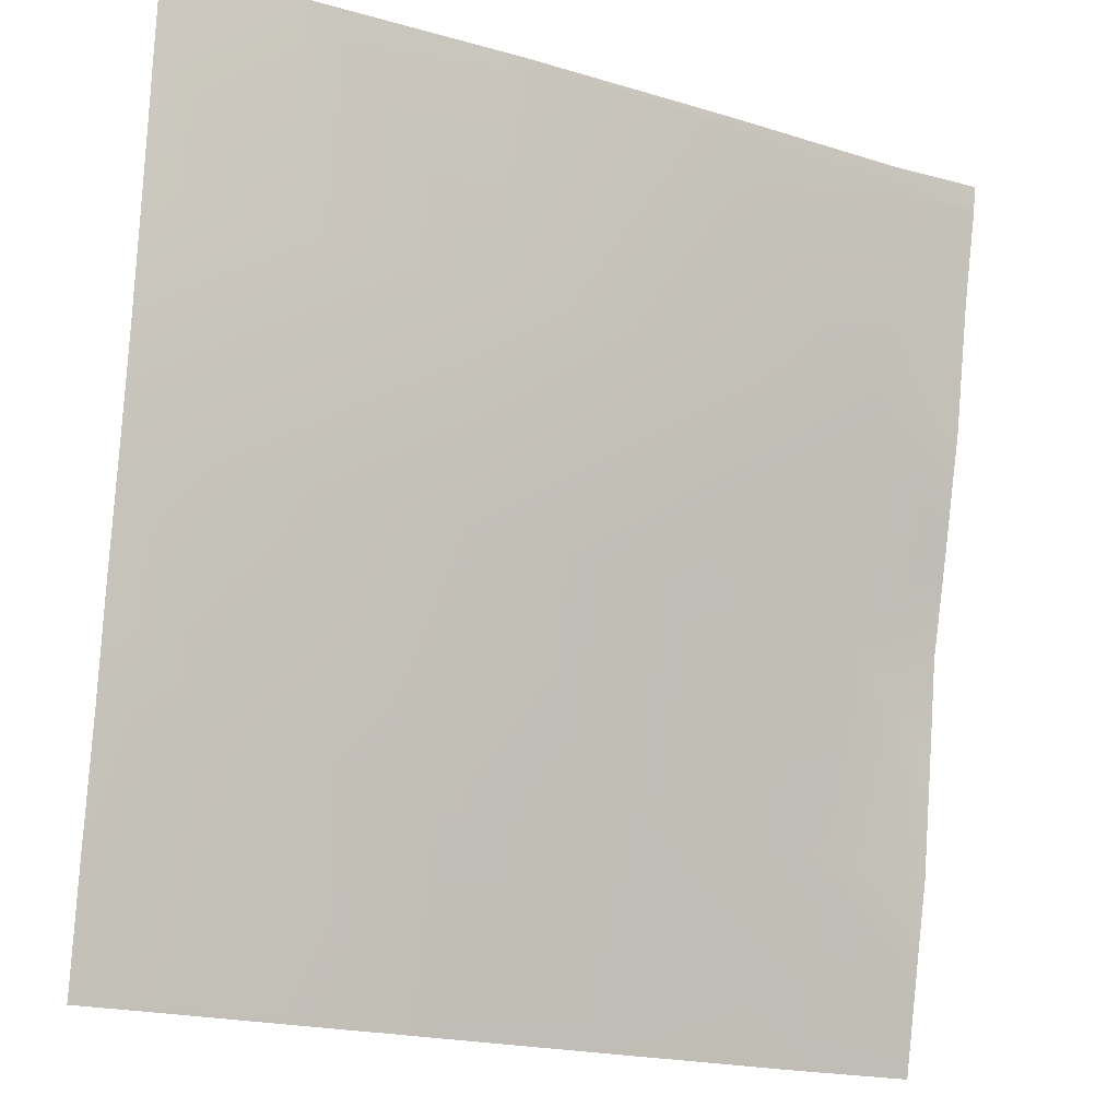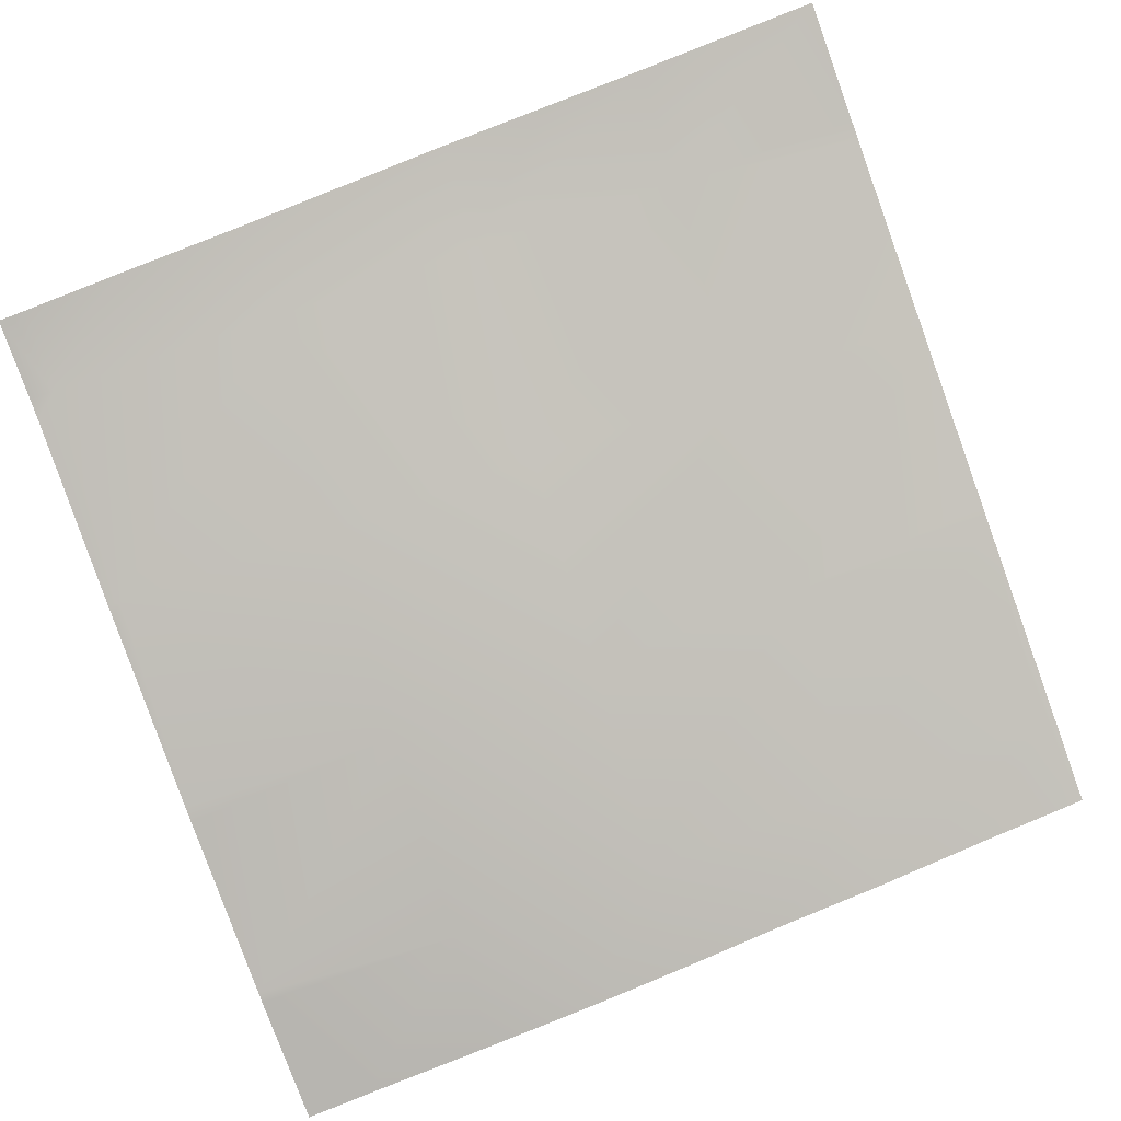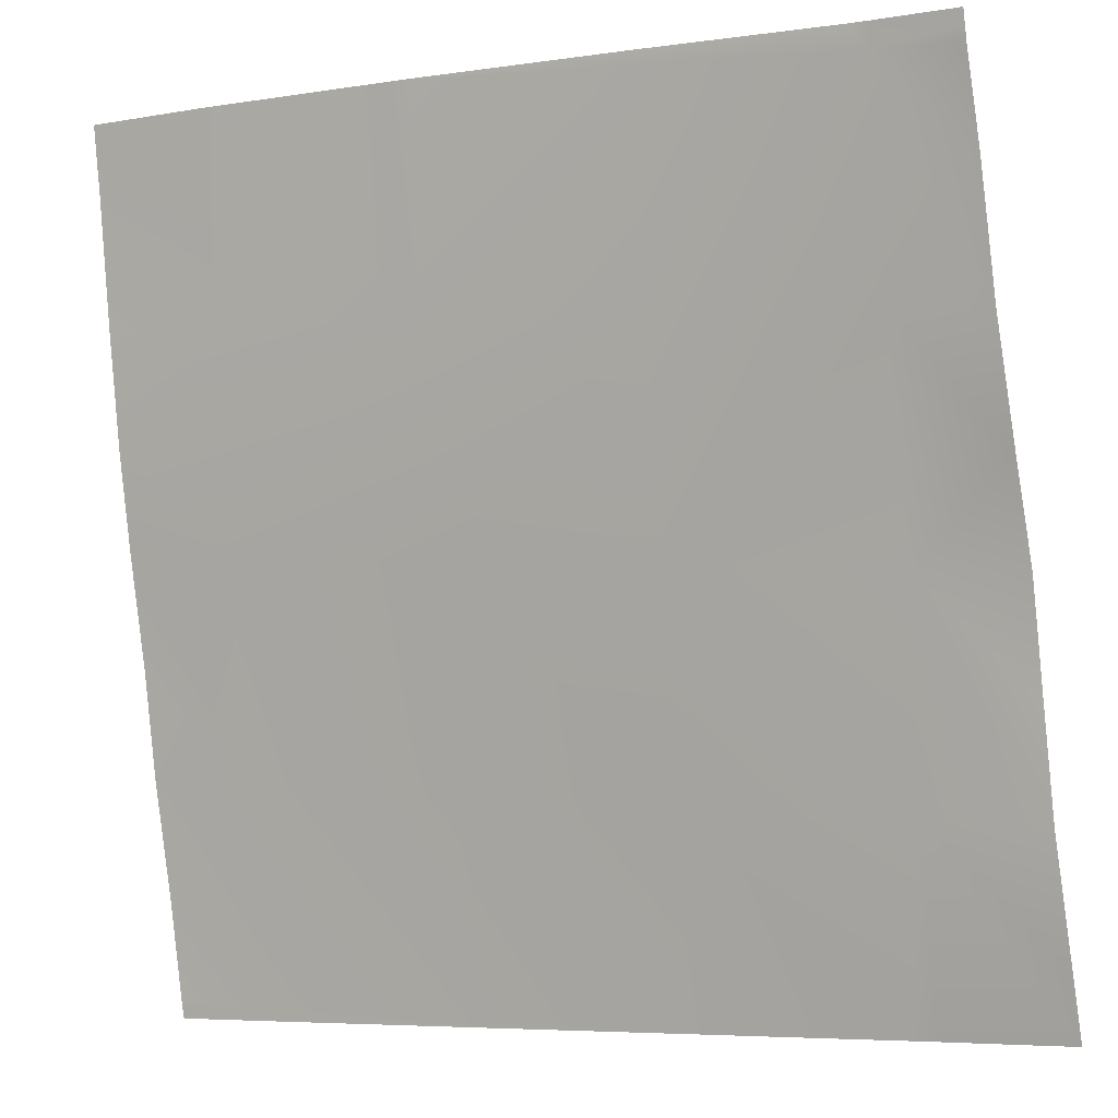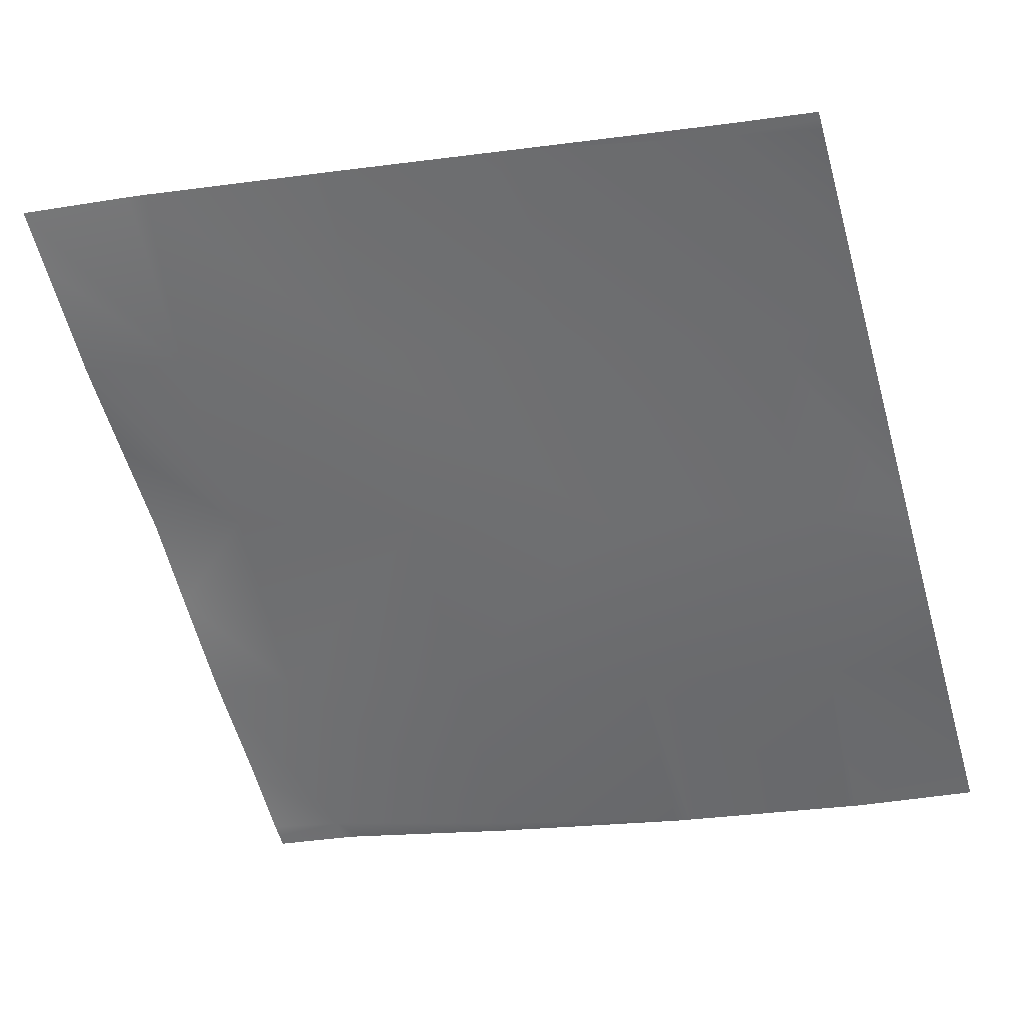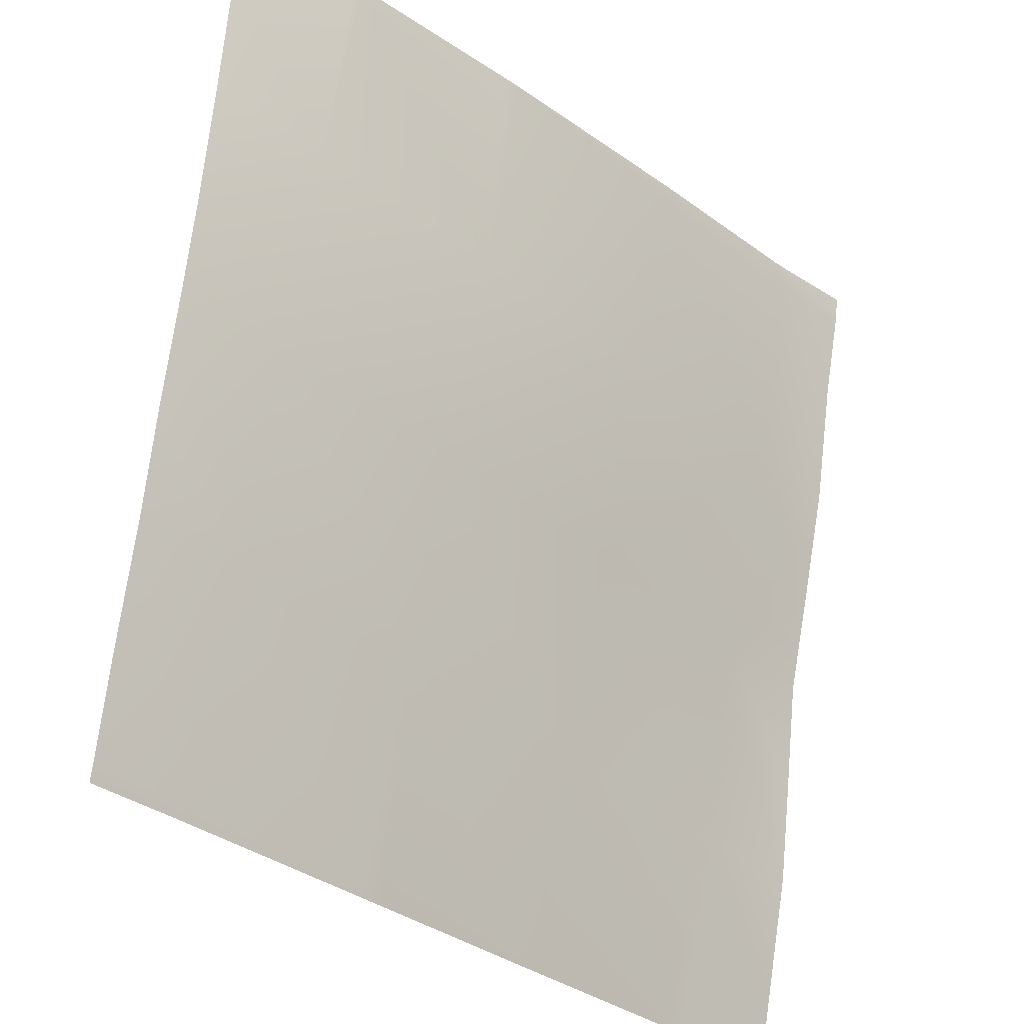
<metadata>
{"format":"obj","ext":"obj","renderer":"f3d","projection":"perspective","resolution":1024,"background":"white","views":[{"elev":-17.9,"azim":-22.0,"up":"+Z"},{"elev":-73.3,"azim":109.8,"up":"+Y"},{"elev":-5.5,"azim":33.6,"up":"+Z"},{"elev":-47.5,"azim":-163.8,"up":"+Y"},{"elev":-32.9,"azim":-35.3,"up":"+Z"}]}
</metadata>
<code>
v -20 2.962 28.08
v -20 2.882 28.52
v -19.58 3.05 28.06
v -20 2.764 29.08
v -20 2.682 29.57
v -19.53 2.85 29.06
v -18.59 3.281 28
v -18.59 3.28 28
v -18.58 3.281 28
v -18.59 3.279 28
v -19.48 2.653 30.05
v -18.53 3.055 29
v -20 2.579 30.08
v -18.5 3.3 28
v -17.63 3.491 28
v -18.48 2.829 30
v -17.54 3.276 28.95
v -19.59 3.062 28
v -18.43 2.628 31
v -20 2.972 28.03
v -20 2.979 28
v -20 2.496 30.54
v -19.43 2.48 31.05
v -17.48 3.04 29.95
v -16.54 3.479 28.9
v -16.68 3.695 28
v -16.58 3.713 28
v -16 3.81 28
v -16 3.73 28.3
v -16.49 3.313 29.89
v -16 3.574 28.87
v -16 3.489 29.35
v -17.59 3.501 28
v -16.44 3.024 30.89
v -16 3.403 29.87
v -16 3.258 30.33
v -17.43 2.818 30.95
v -20 2.341 31.69
v -20 2.418 31.08
v -19.33 2.351 32
v -19.38 2.345 32
v -18.45 2.46 32
v -18.38 2.47 32
v -17.38 2.634 31.94
v -18.38 2.469 32
v -18.38 2.469 32
v -17.38 2.626 32
v -17.43 2.618 32
v -16.38 2.82 31.89
v -16.48 2.785 32
v -16 3.099 30.87
v -16 2.839 32
v -16.38 2.8 32
v -16 2.85 31.94
v -16 2.863 31.87
v -16 2.972 31.46
v -20 2.295 32
f 1 2 3
f 4 5 6
f 7 8 9
f 7 10 8
f 4 3 2
f 4 6 3
f 3 6 8
f 6 11 12
f 13 6 5
f 13 11 6
f 12 8 6
f 12 14 8
f 12 15 14
f 16 17 12
f 16 12 11
f 10 3 8
f 10 18 3
f 16 11 19
f 1 3 20
f 20 18 21
f 20 3 18
f 11 22 23
f 11 13 22
f 14 9 8
f 24 17 16
f 17 24 25
f 25 26 17
f 25 27 26
f 28 25 29
f 28 27 25
f 30 31 25
f 30 32 31
f 30 25 24
f 33 17 26
f 30 24 34
f 17 15 12
f 17 33 15
f 35 32 30
f 31 29 25
f 35 30 36
f 24 16 37
f 38 23 39
f 23 40 19
f 23 41 40
f 19 42 43
f 19 40 42
f 16 19 37
f 24 37 34
f 19 44 37
f 19 11 23
f 37 44 34
f 45 43 46
f 46 43 42
f 47 44 48
f 45 44 43
f 45 48 44
f 47 49 44
f 47 50 49
f 19 43 44
f 34 44 49
f 34 36 30
f 34 51 36
f 52 49 53
f 52 54 49
f 54 55 49
f 56 49 55
f 53 49 50
f 49 51 34
f 49 56 51
f 22 39 23
f 38 41 23
f 38 57 41

</code>
